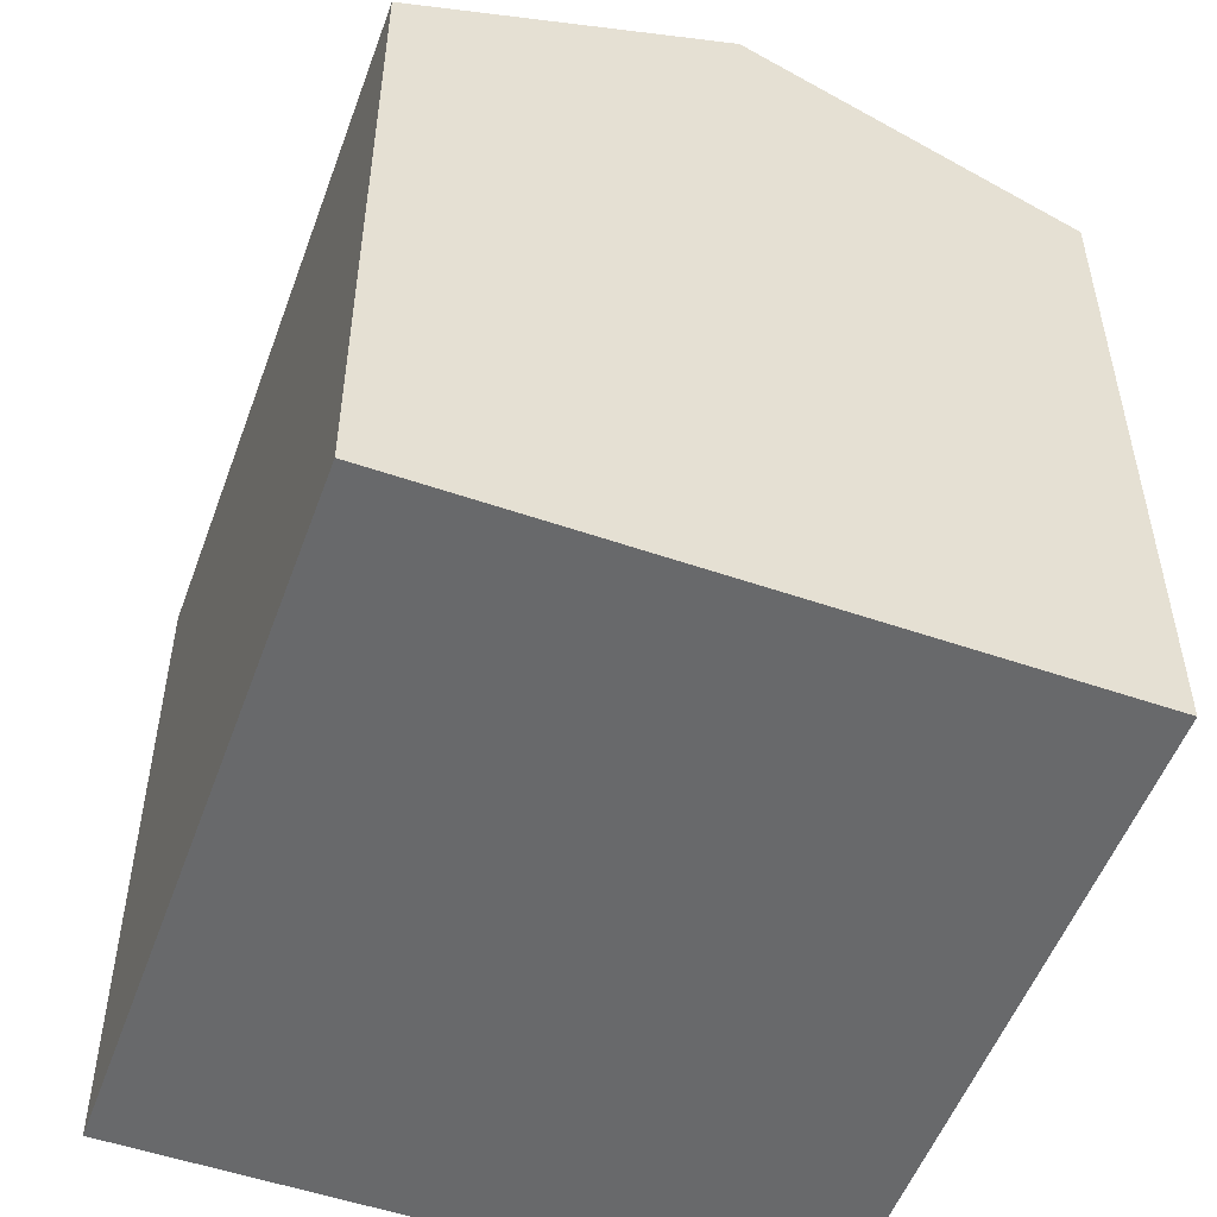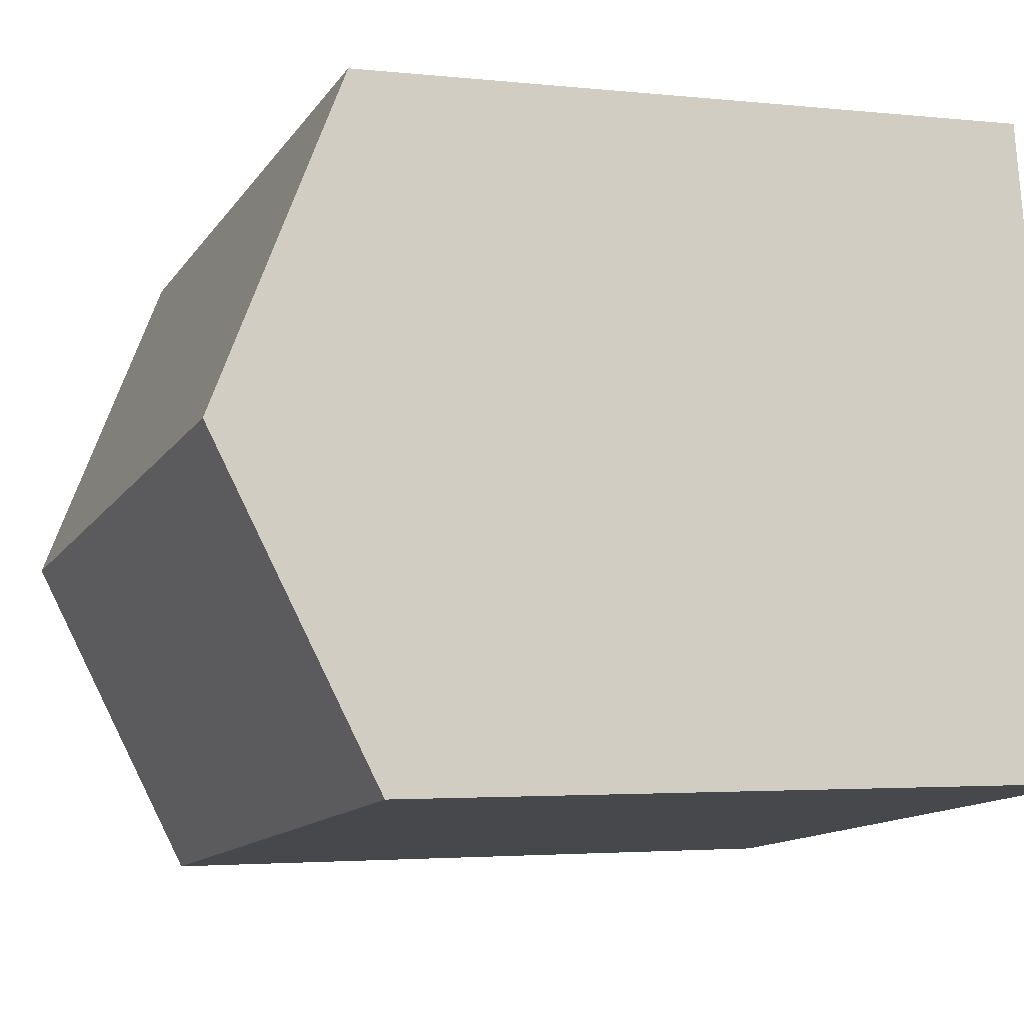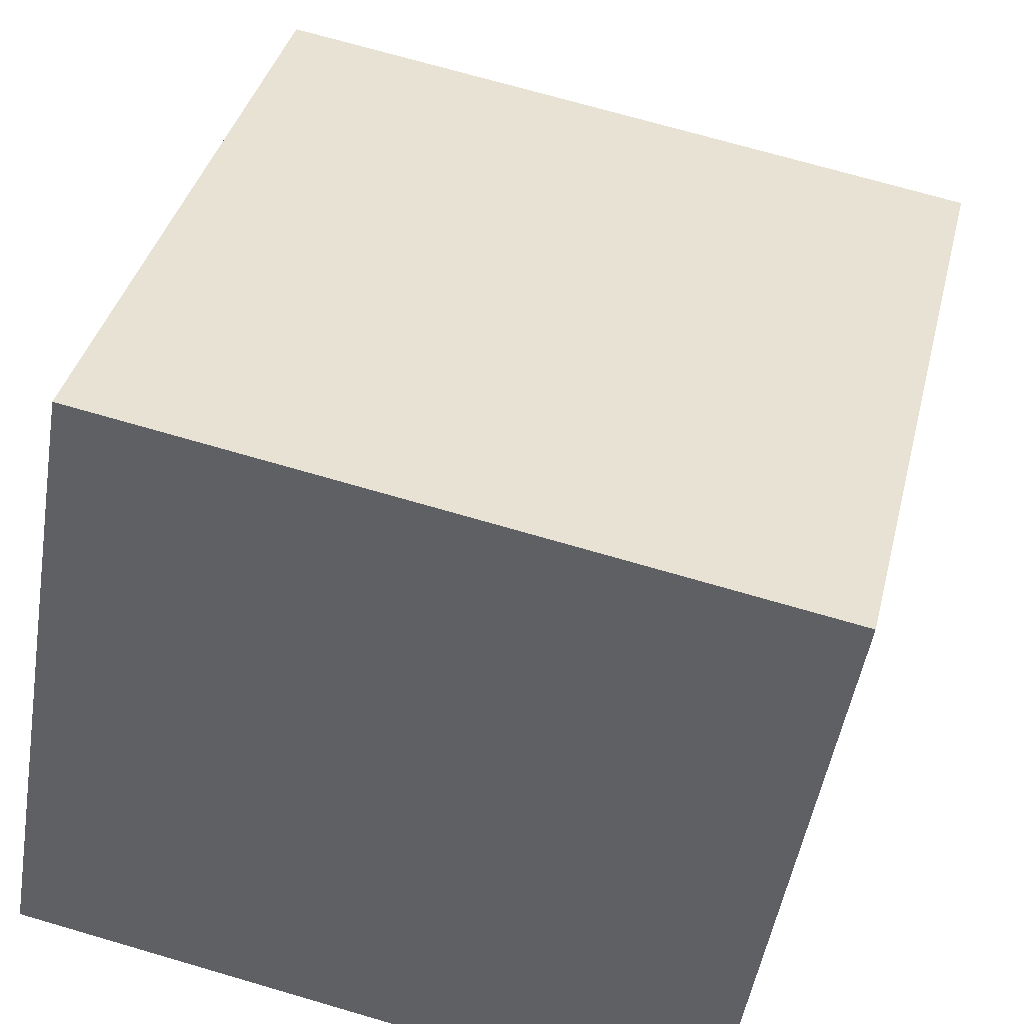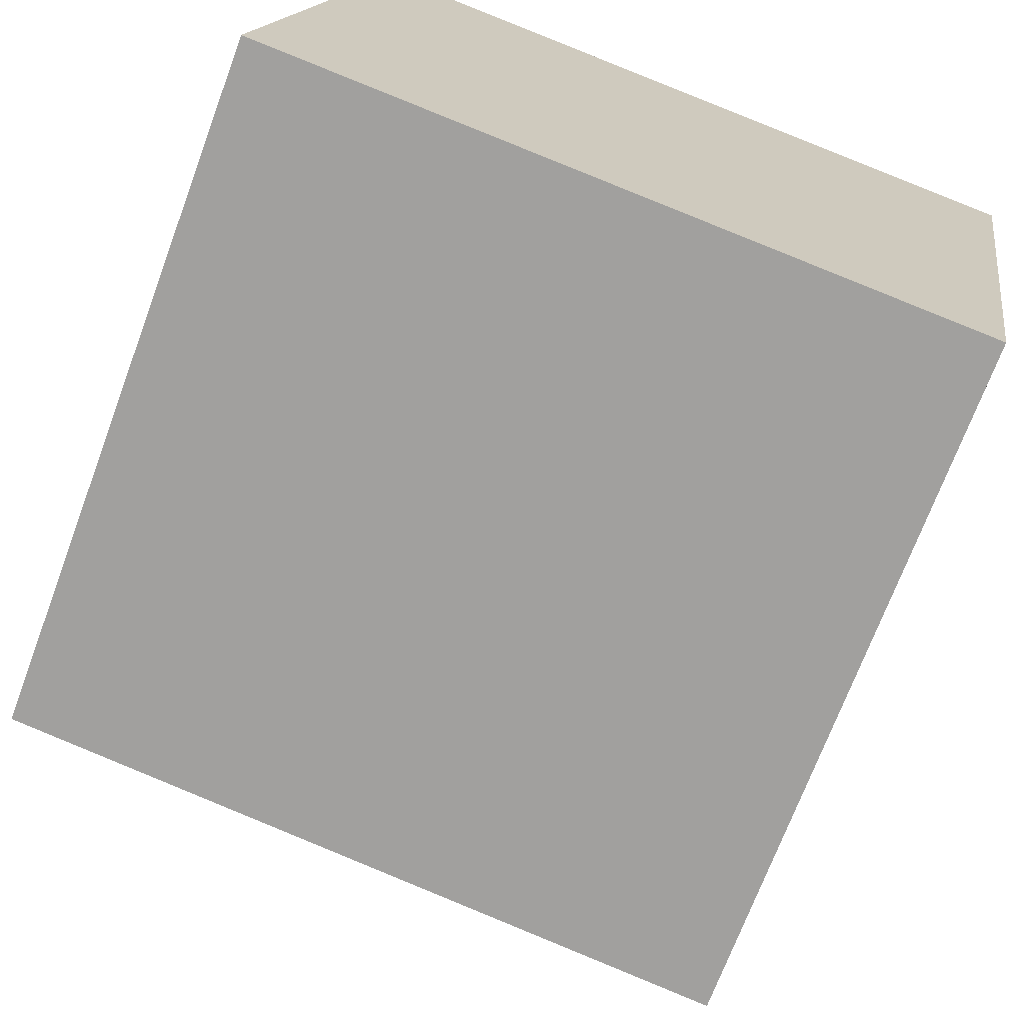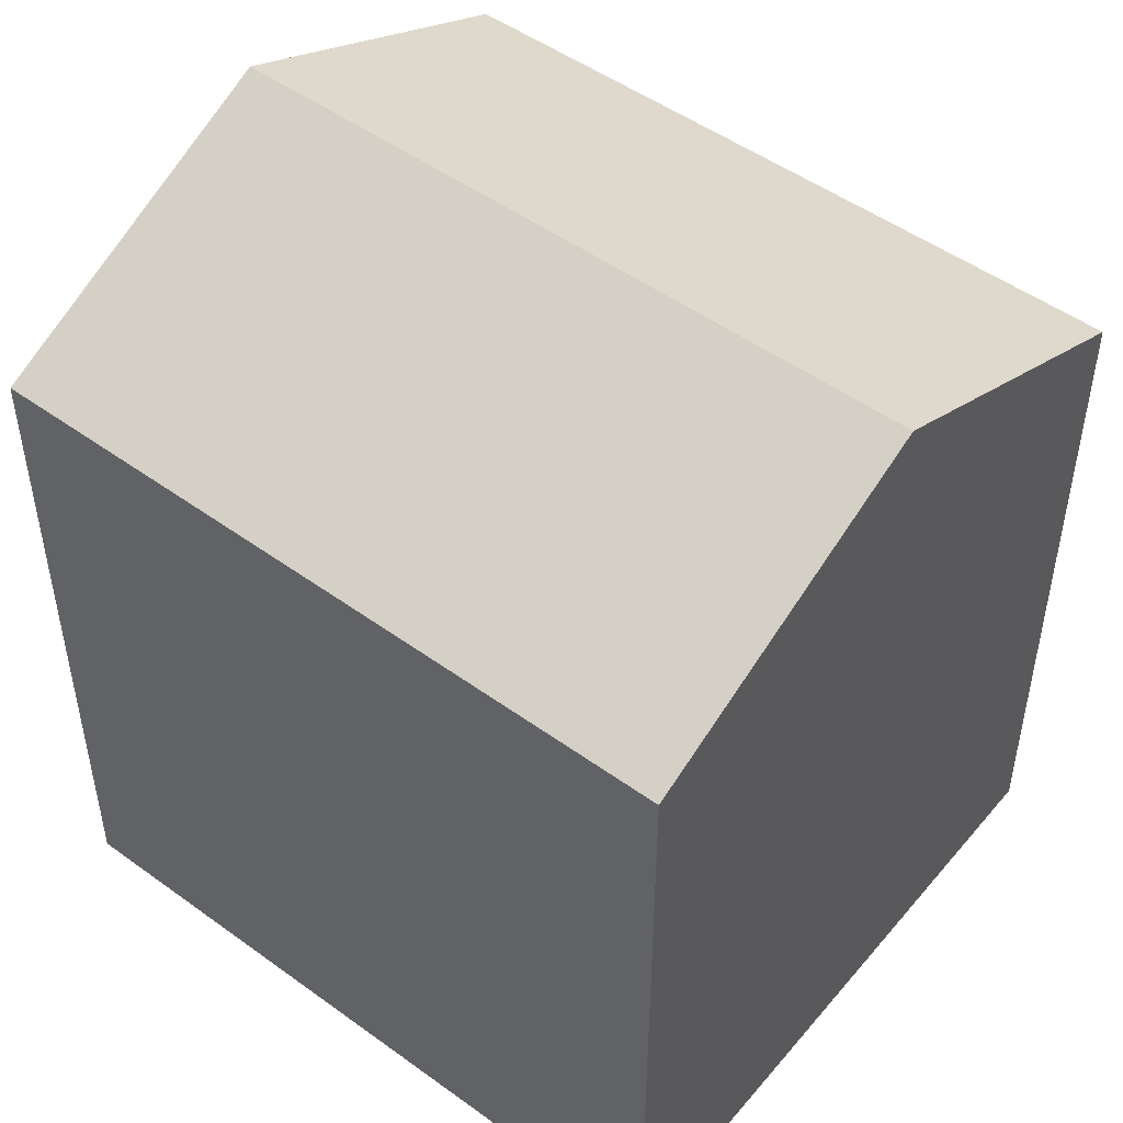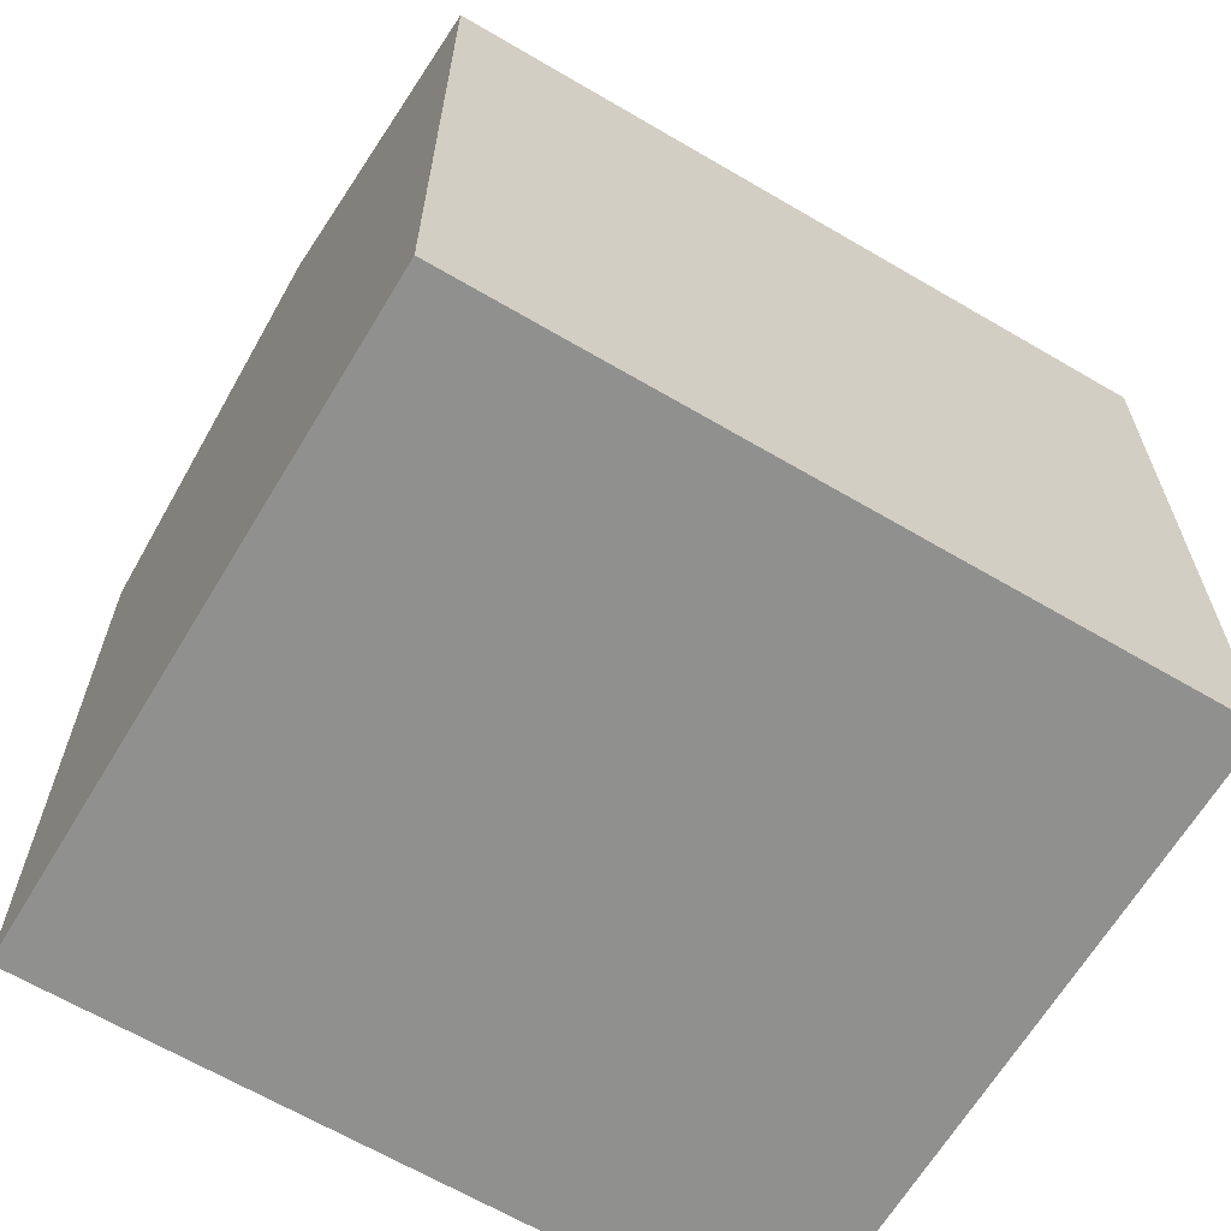
<metadata>
{"format":"obj","ext":"obj","renderer":"f3d","projection":"perspective","resolution":1024,"background":"white","views":[{"elev":-52.6,"azim":79.2,"up":"+Y"},{"elev":-2.9,"azim":-111.2,"up":"+Z"},{"elev":37.8,"azim":13.5,"up":"+Z"},{"elev":-70.5,"azim":-20.4,"up":"+Z"},{"elev":49.4,"azim":-132.2,"up":"+Y"},{"elev":-65.5,"azim":-21.5,"up":"+Y"}]}
</metadata>
<code>
v  10.77 10.58 -1.712
v  0.8355 12.81 4.95
v  11.61 12.81 3.238
v  0.0002253 10.58 -0.000335
v  1.671 10.58 9.9
v  12.44 10.58 8.188
v  0.8352 -3.031e-16 4.95
v  12.44 -5.014e-16 8.188
v  1.67 -6.062e-16 9.9
v  0 0 0
v  11.61 -1.983e-16 3.239
v  10.77 1.048e-16 -1.711
g defaultobject
f 1 2 3
f 2 1 4
f 3 5 6
f 5 3 2
f 7 8 9
f 8 7 10
f 8 10 11
f 11 10 12
f 5 7 9
f 7 5 10
f 10 5 4
f 4 5 2
f 1 11 12
f 11 1 8
f 8 1 6
f 6 1 3
f 4 12 10
f 12 4 1
f 8 5 9
f 5 8 6

</code>
